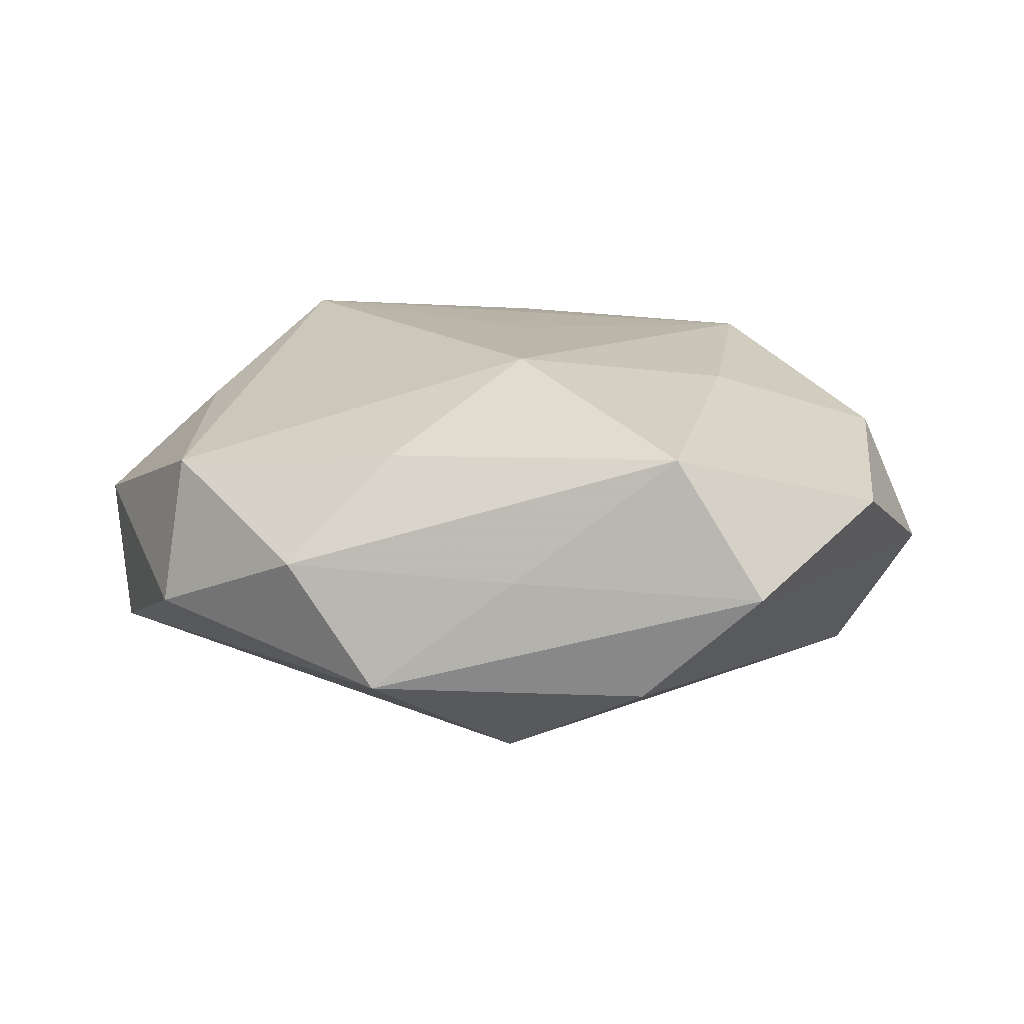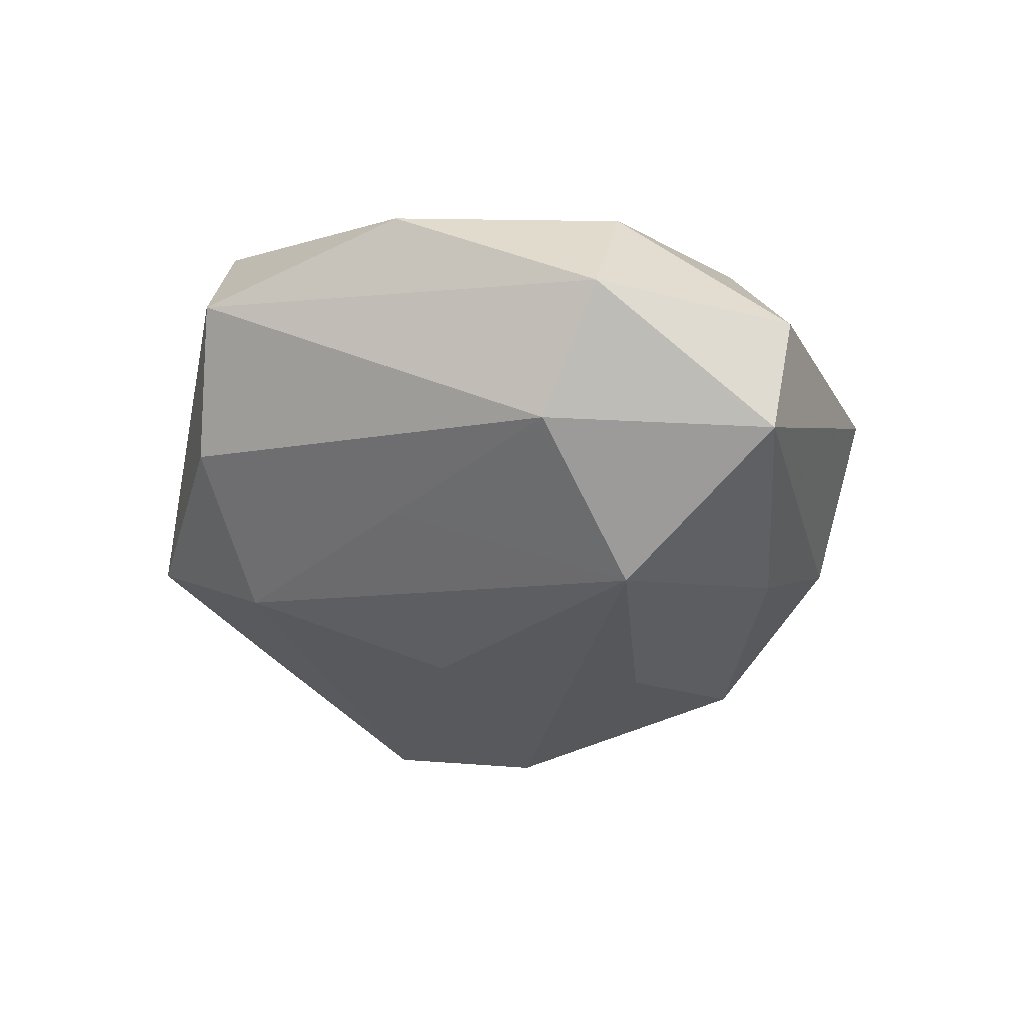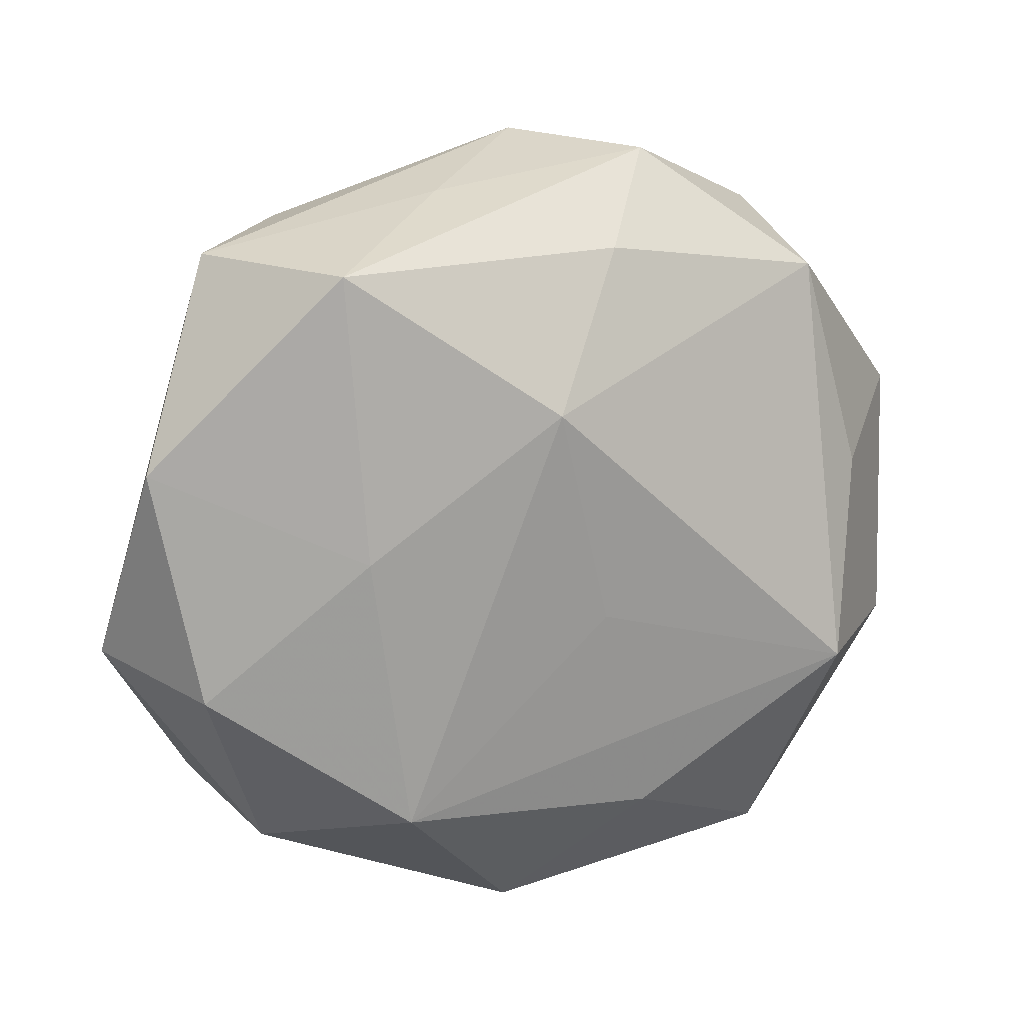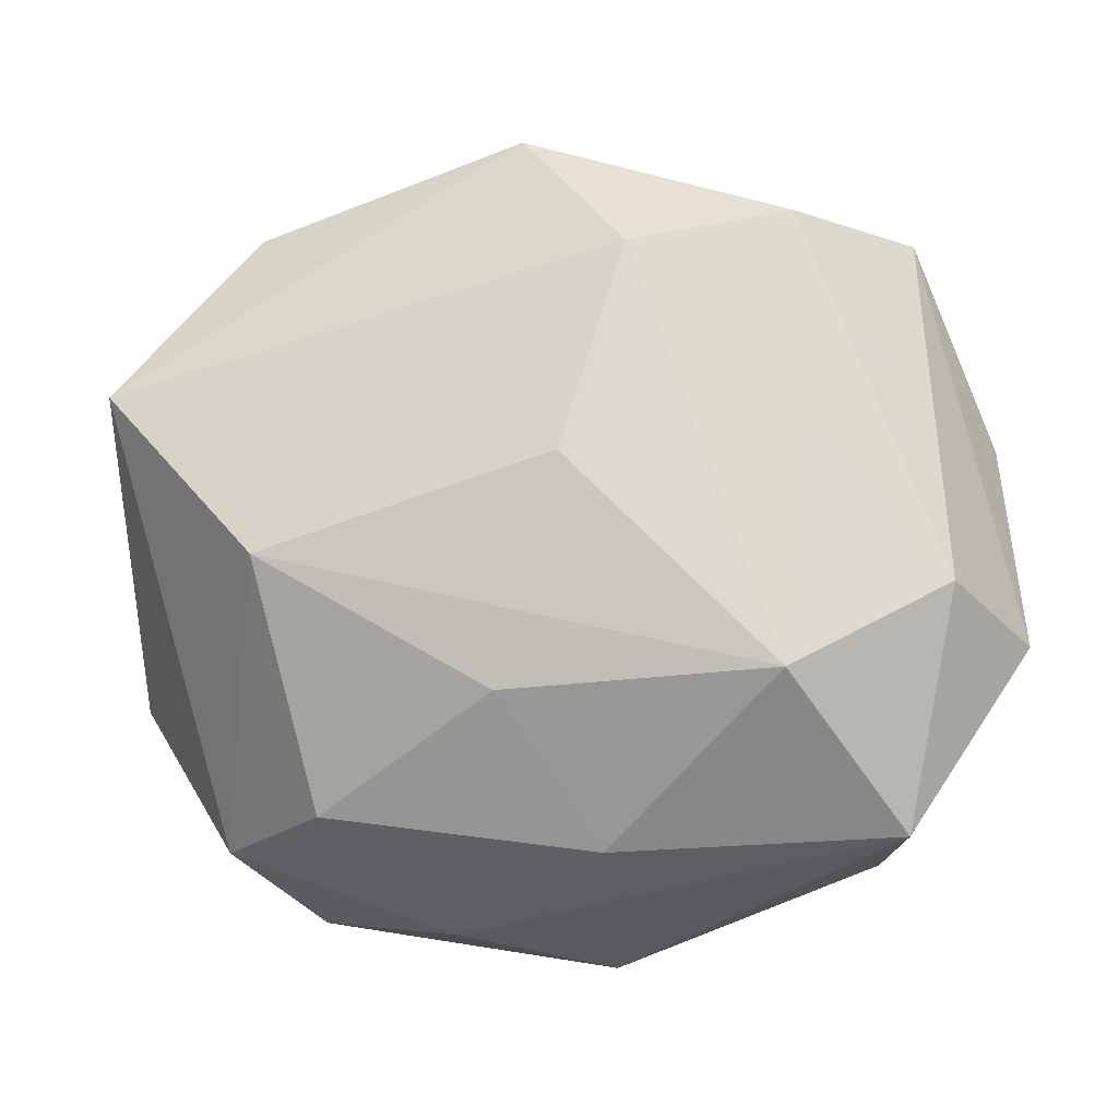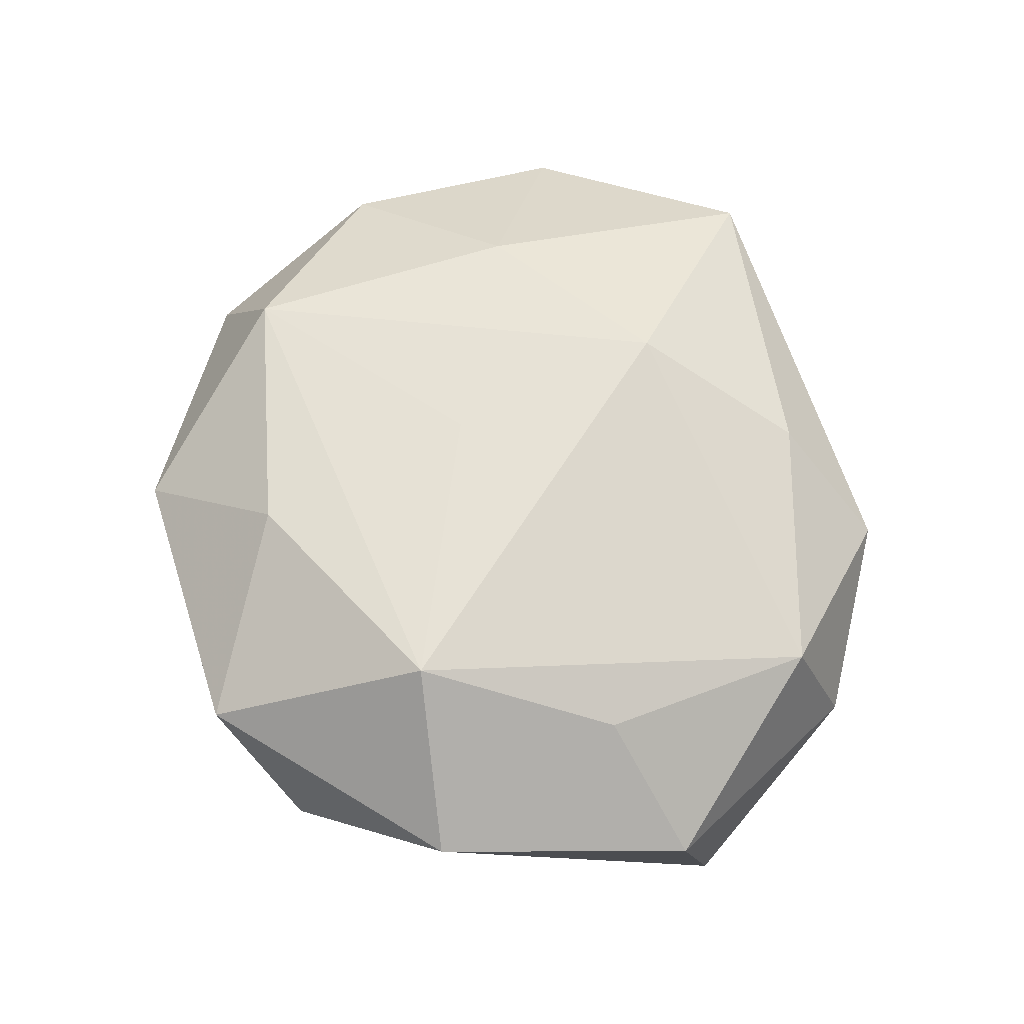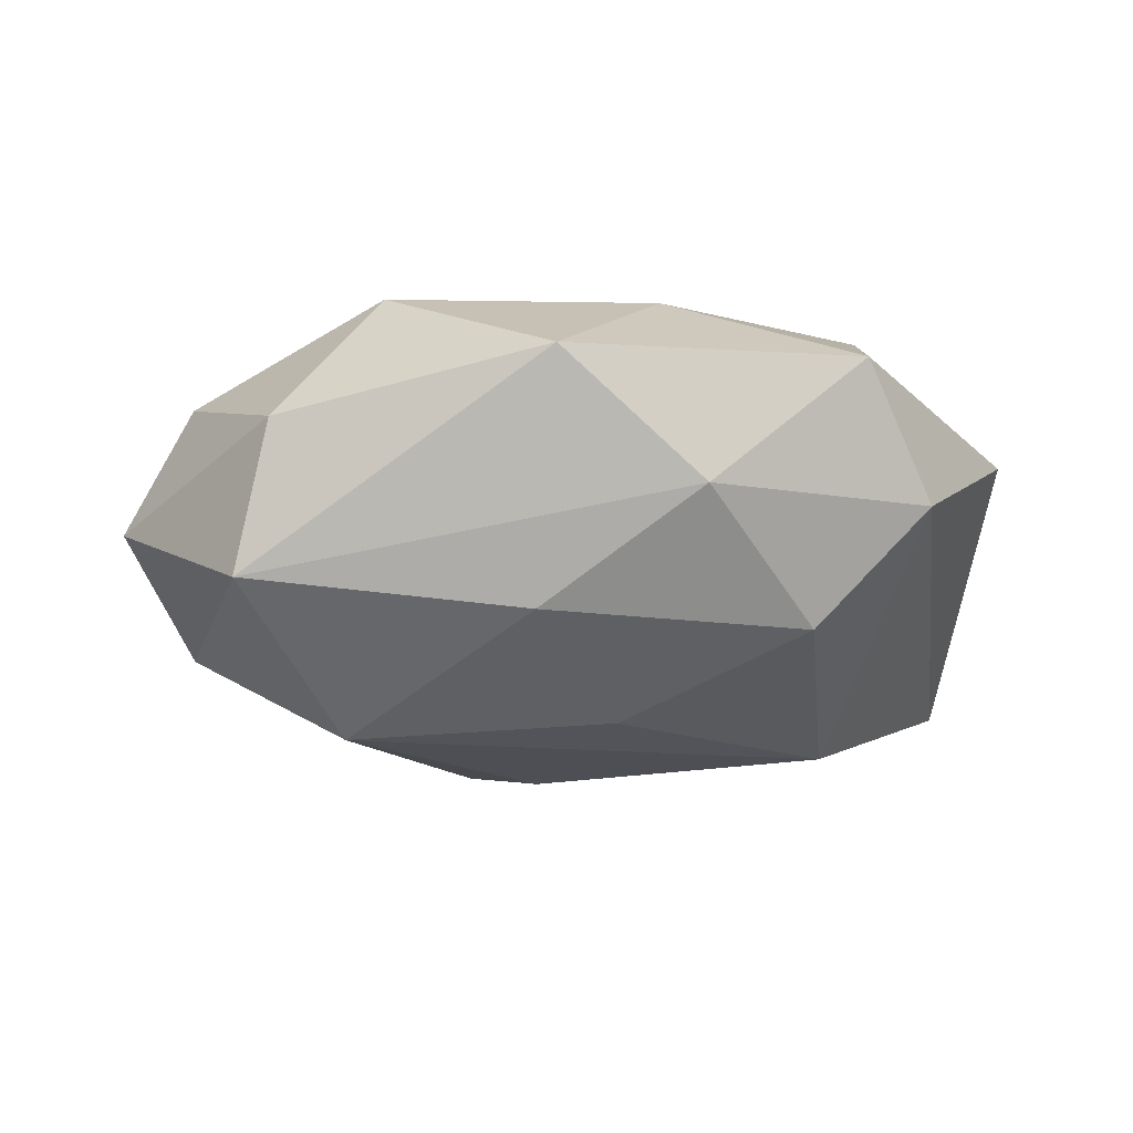
<metadata>
{"format":"obj","ext":"obj","renderer":"f3d","projection":"perspective","resolution":1024,"background":"white","views":[{"elev":17.9,"azim":-163.4,"up":"+Z"},{"elev":-31.9,"azim":-88.9,"up":"+Z"},{"elev":15.8,"azim":-26.4,"up":"+Y"},{"elev":-5.9,"azim":-173.3,"up":"+Y"},{"elev":59.8,"azim":80.5,"up":"+Z"},{"elev":-18.6,"azim":-5.8,"up":"+Z"}]}
</metadata>
<code>
v -0.01158 0.03915 0.004202
v -0.02646 0.002743 0.01966
v 0.02872 -0.001323 -0.02329
v 0.04636 0.01641 -0.01361
v 0.00714 -0.02999 0.0189
v 0.03146 -0.01538 0.02159
v -0.006105 0.01753 0.02384
v -0.04236 -0.01279 0.01148
v 0.03521 -0.03134 -0.003549
v 0.02733 -0.03916 0.009641
v -0.03811 0.03406 0.003154
v -0.006046 -0.03108 -0.01596
v -0.02814 0.0331 0.01784
v -0.02199 -0.02722 0.01924
v 0.01345 0.0426 0.005026
v -0.04938 -0.009924 -0.002342
v 0.03798 0.005508 0.01362
v -0.03652 -0.02948 -0.01306
v -0.02463 -0.01313 -0.02545
v 0.004121 -0.01515 -0.02338
v 0.04717 -0.01583 0.006955
v -0.008659 0.03071 -0.01878
v 0.04982 0.01213 0.001941
v -0.0335 -0.03259 0.003251
v 0.03213 0.02897 0.01163
v -0.005205 -0.04382 0.007754
v 0.003279 0.044 -0.007975
v 0.03233 0.03493 -0.003813
v -0.04131 -0.003978 -0.01467
v -0.02542 0.03566 -0.008847
v -0.02525 0.01309 -0.0167
v -0.002373 0.008482 -0.02459
v 0.01046 -0.03979 -0.004973
v 0.004377 0.03347 0.0158
v -0.03977 0.01436 -0.006075
v 0.0004658 -0.006096 0.02196
v -0.04682 0.01217 0.008599
v 0.02311 -0.02753 -0.01618
f 22 4 3
f 9 4 21
f 3 4 9
f 3 9 38
f 38 9 33
f 28 4 27
f 4 22 27
f 32 22 3
f 14 8 24
f 14 6 36
f 21 4 23
f 23 4 28
f 29 18 16
f 8 37 16
f 24 8 16
f 16 18 24
f 16 37 11
f 12 38 33
f 33 18 12
f 11 27 30
f 30 27 22
f 1 27 11
f 28 27 15
f 27 1 15
f 29 30 31
f 31 30 22
f 33 9 10
f 21 6 10
f 10 9 21
f 11 37 13
f 13 1 11
f 34 15 13
f 13 15 1
f 25 15 34
f 25 23 28
f 28 15 25
f 35 16 11
f 29 16 35
f 11 30 35
f 35 30 29
f 19 12 18
f 19 18 29
f 19 32 3
f 29 31 19
f 22 32 19
f 19 31 22
f 6 14 5
f 5 10 6
f 26 14 24
f 33 10 26
f 26 5 14
f 10 5 26
f 24 18 26
f 26 18 33
f 34 13 7
f 7 25 34
f 6 25 7
f 36 6 7
f 7 14 36
f 2 37 8
f 2 13 37
f 8 14 2
f 14 7 2
f 2 7 13
f 17 25 6
f 23 25 17
f 17 6 21
f 21 23 17
f 38 12 20
f 12 19 20
f 3 38 20
f 20 19 3

</code>
